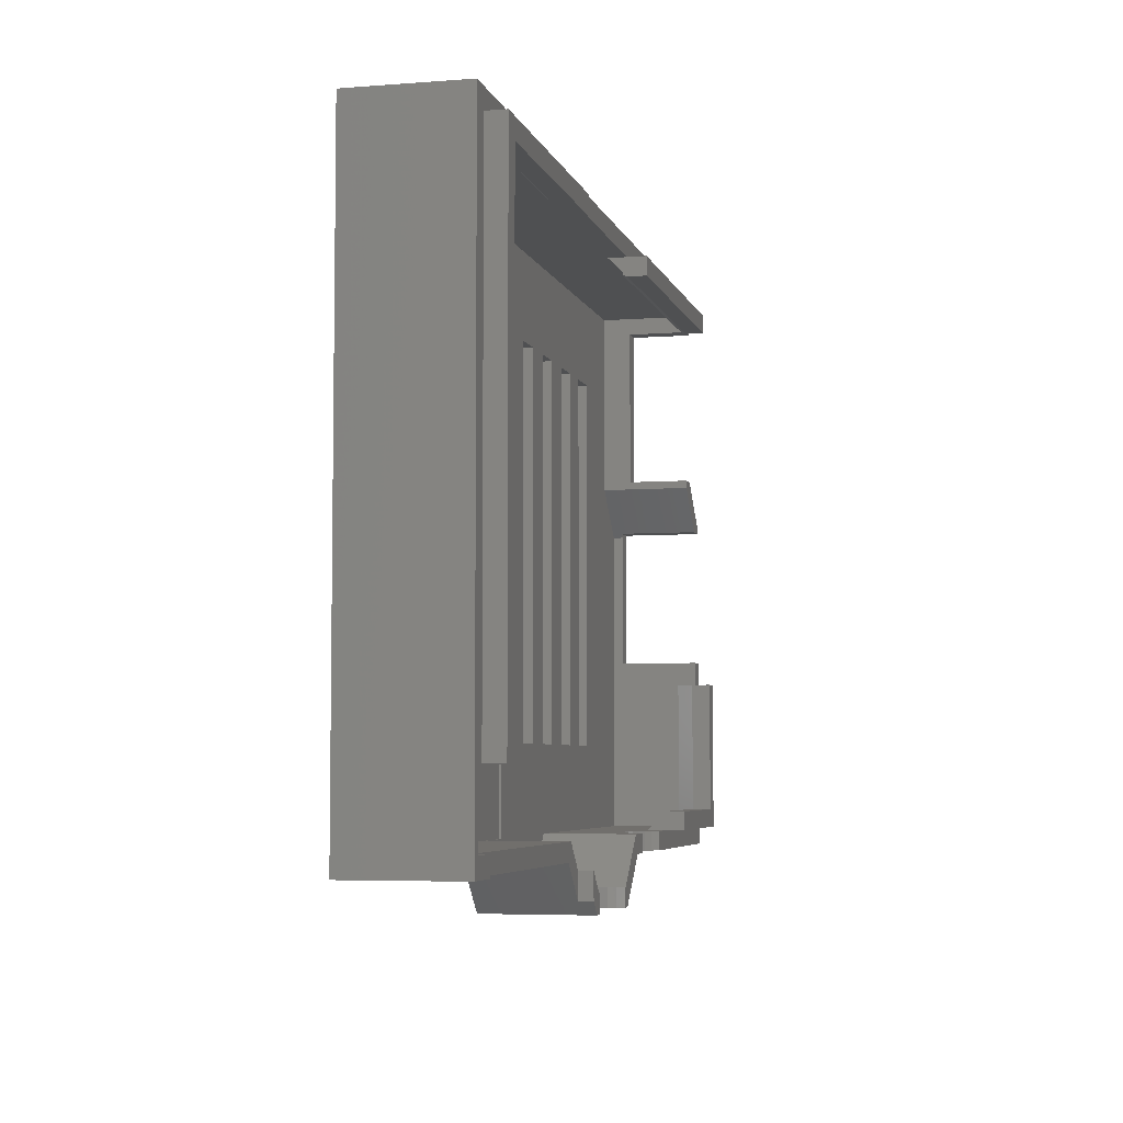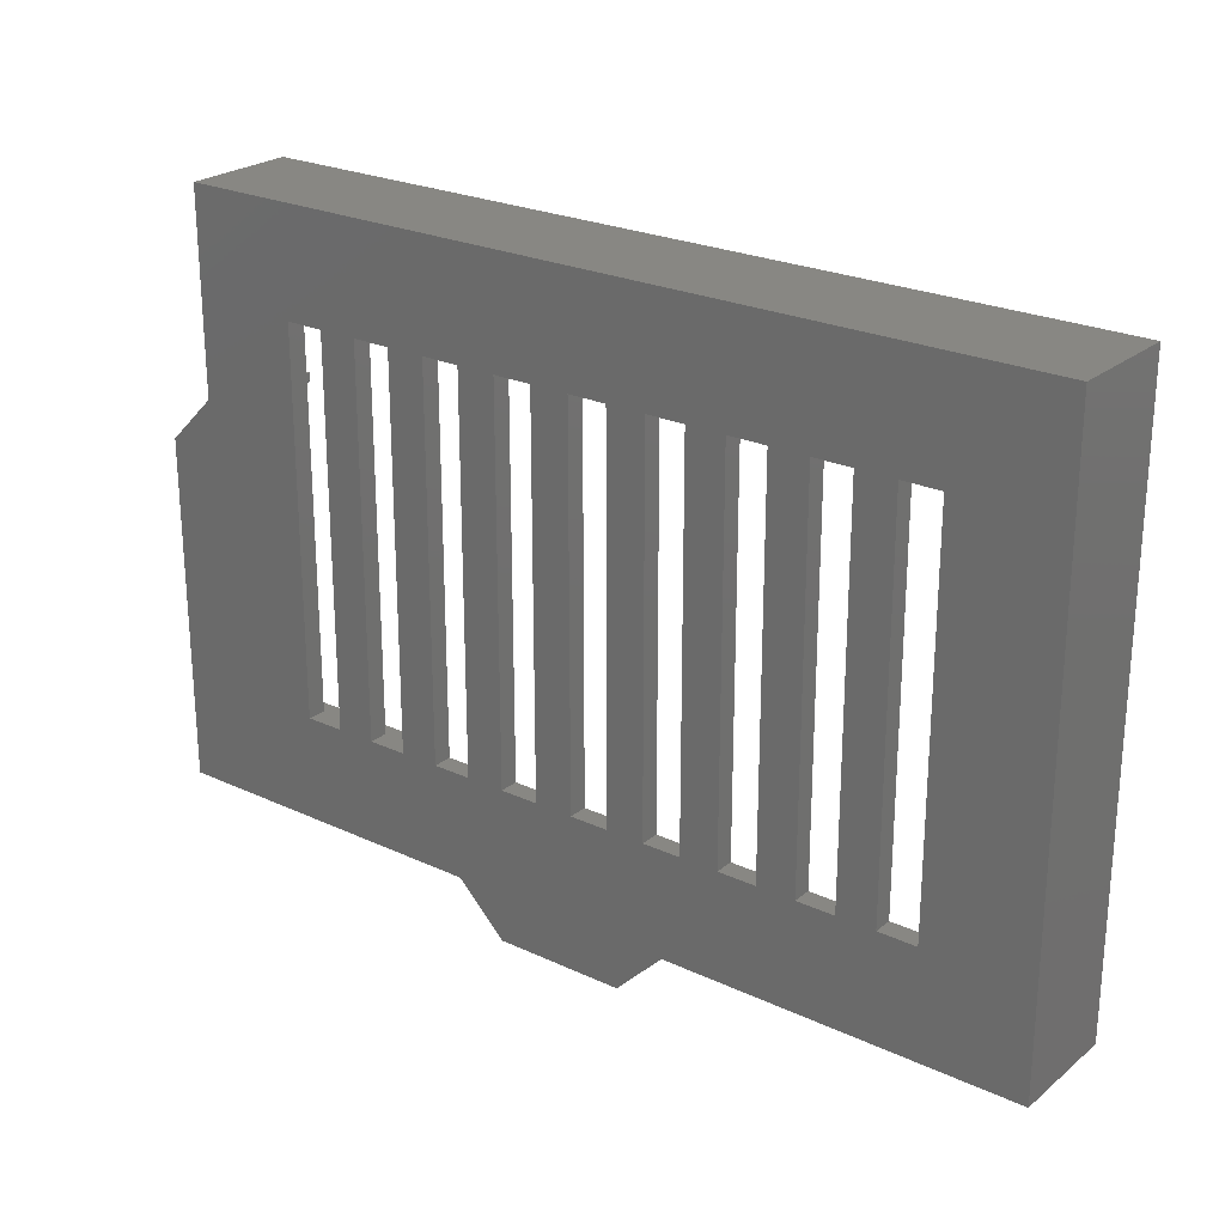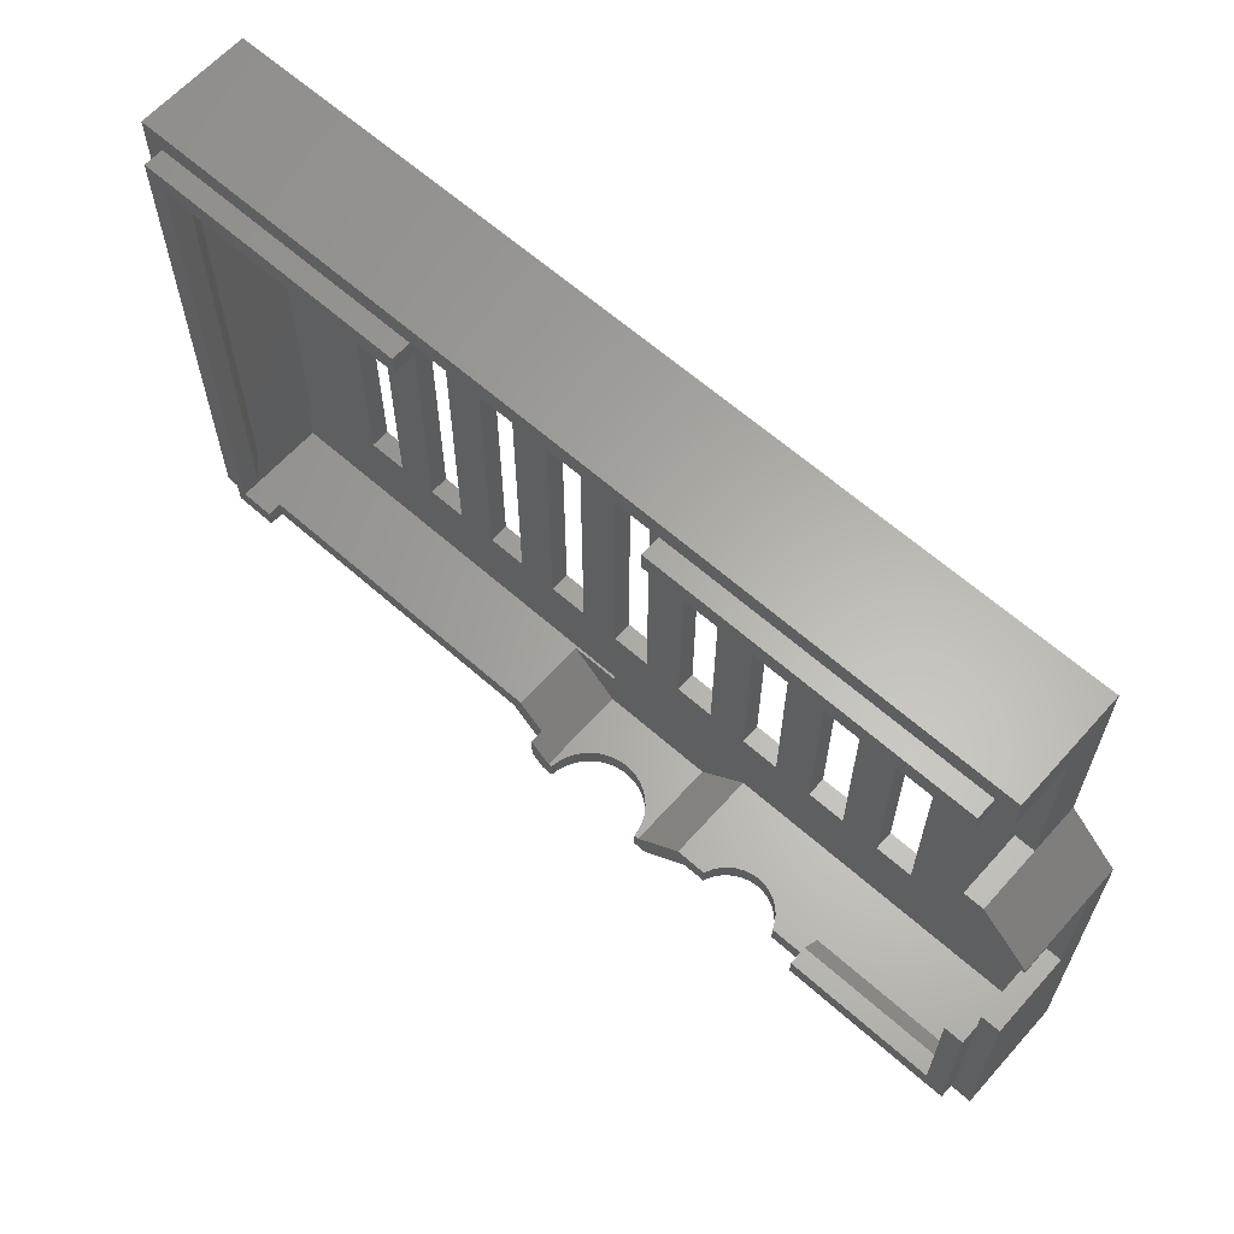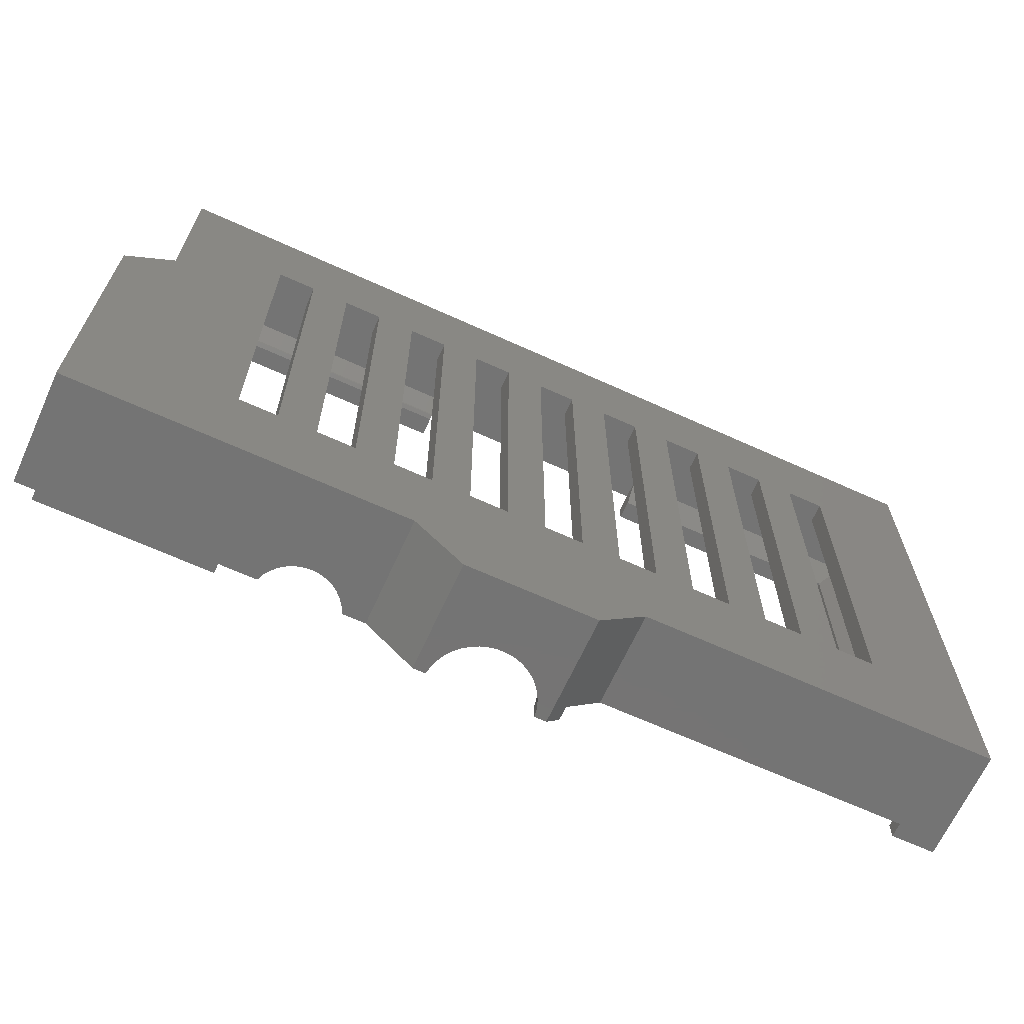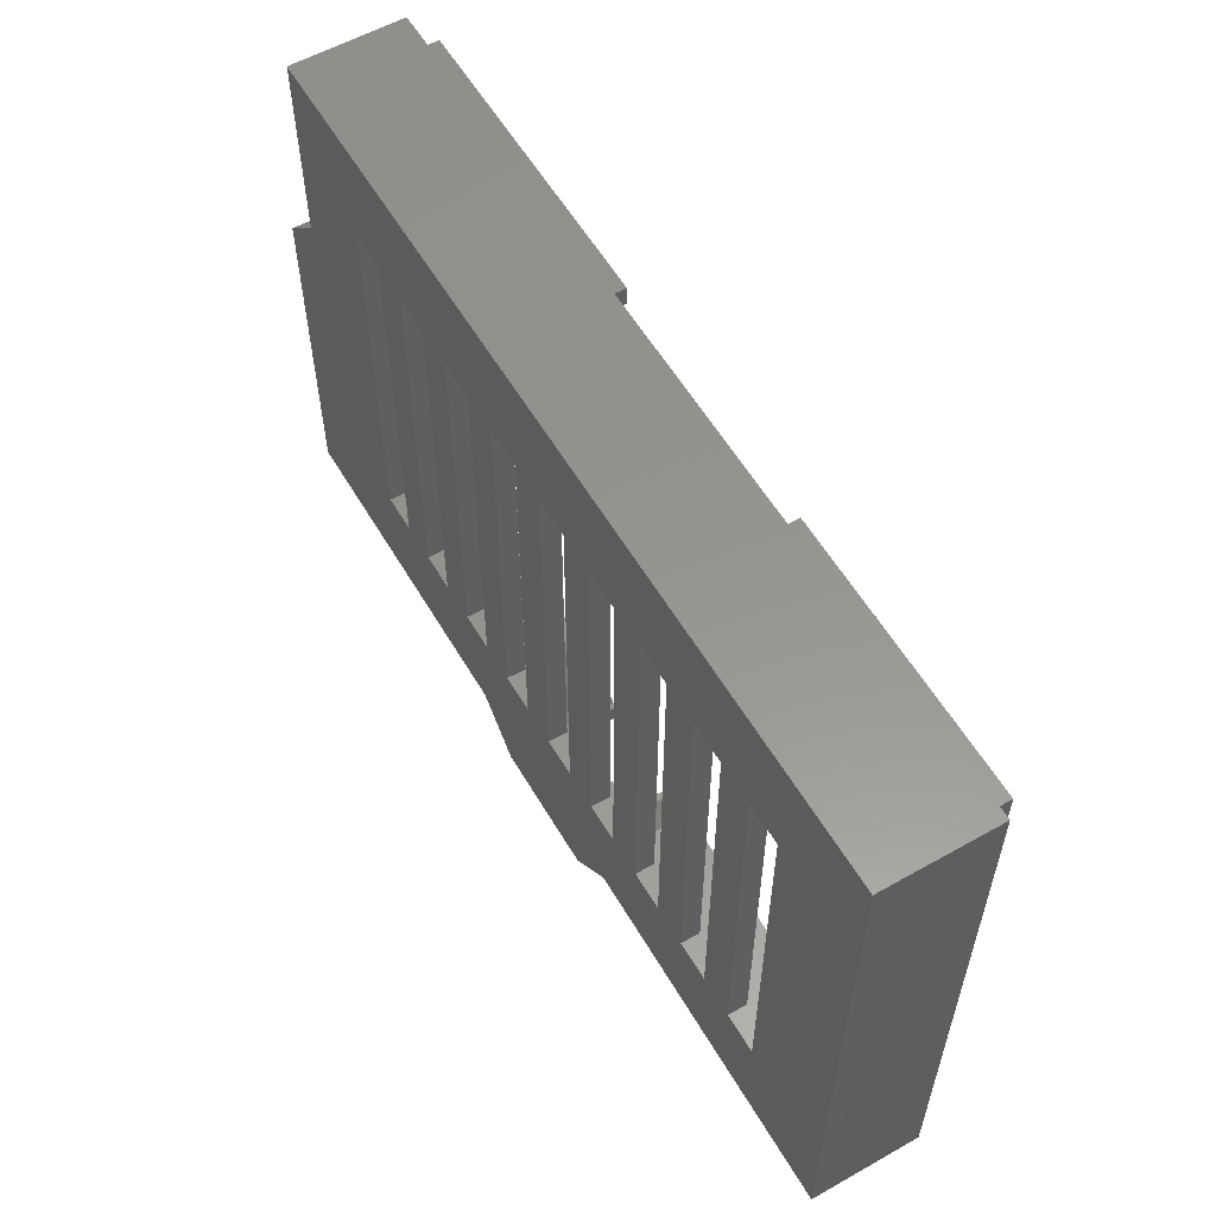
<metadata>
{"format":"stl","ext":"stl","renderer":"f3d","projection":"perspective","resolution":1024,"background":"white","views":[{"elev":-5.1,"azim":-76.4,"up":"+Y"},{"elev":24.3,"azim":-142.5,"up":"+Y"},{"elev":63.1,"azim":41.8,"up":"+Y"},{"elev":-66.5,"azim":155.5,"up":"+Y"},{"elev":57.7,"azim":-120.3,"up":"+Y"}]}
</metadata>
<code>
# stl→obj: 261 verts, 554 faces
v -0.5 -17.4 0
v -0.5 22.4 2
v -0.5 22.4 9.537e-07
v -0.5 -17.4 2
v 3.5 -17.4 2
v 3.5 22.4 9.537e-07
v 3.5 22.4 2
v 3.5 -17.4 0
v -16.5 -17.4 0
v -16.5 22.4 2
v -16.5 22.4 9.537e-07
v -16.5 -17.4 2
v -12.5 -17.4 2
v -12.5 22.4 9.537e-07
v -12.5 22.4 2
v -12.5 -17.4 0
v 7.5 -17.4 0
v 7.5 22.4 2
v 7.5 22.4 9.537e-07
v 7.5 -17.4 2
v 11.5 -17.4 2
v 11.5 22.4 9.537e-07
v 11.5 22.4 2
v 11.5 -17.4 0
v -8.5 -17.4 0
v -8.5 22.4 2
v -8.5 22.4 9.537e-07
v -8.5 -17.4 2
v -4.5 -17.4 2
v -4.5 22.4 9.537e-07
v -4.5 22.4 2
v -4.5 -17.4 0
v 15.5 -17.4 0
v 15.5 22.4 2
v 15.5 22.4 9.537e-07
v 15.5 -17.4 2
v 19.5 -17.4 2
v 19.5 22.4 9.537e-07
v 19.5 22.4 2
v 19.5 -17.4 0
v -32.5 -17.4 0
v -32.5 22.4 2
v -32.5 22.4 9.537e-07
v -32.5 -17.4 2
v -28.5 -17.4 2
v -28.5 22.4 9.537e-07
v -28.5 22.4 2
v -28.5 -17.4 0
v 23.5 -17.4 0
v 23.5 22.4 2
v 23.5 22.4 9.537e-07
v 23.5 -17.4 2
v 27.5 -17.4 2
v 27.5 22.4 9.537e-07
v 27.5 22.4 2
v 27.5 -17.4 0
v -24.5 -17.4 0
v -24.5 22.4 2
v -24.5 22.4 9.537e-07
v -24.5 -17.4 2
v -20.5 -17.4 2
v -20.5 22.4 9.537e-07
v -20.5 22.4 2
v -20.5 -17.4 0
v -36.5 22.4 9.537e-07
v -36.5 22.4 2
v 31.5 22.4 2
v 31.5 22.4 9.537e-07
v 31.5 -17.4 0
v 31.5 -17.4 2
v -36.5 -17.4 2
v -36.5 -17.4 0
v 40.5 31.4 11.5
v 8.5 31.4 13.5
v 40.5 31.4 13.5
v 8.5 31.4 11.5
v 40.5 29.4 13.5
v 8.5 29.4 13.5
v 40.5 29.58 11
v 40.5 29.9 11
v 40.5 29.6 11
v 8.5 29.58 11
v 8.5 29.9 11
v 40.5 29.4 11.5
v 32.5 29.49 11.25
v 16.5 29.49 11.25
v 8.5 29.4 11.5
v 40.5 29.6 5
v 40.5 31.4 9.5
v 40.5 31.4 2
v 40.5 11.77 2
v 40.5 12.6 5
v 40.5 11.77 11.5
v 40.5 12.6 11.5
v 8.5 31.4 9.5
v 42.5 33.4 11.5
v 42.5 29.6 11.5
v -17.5 31.4 11.5
v -47.5 33.4 11.5
v -45.5 31.4 11.5
v 40.5 29.6 11.5
v -47.5 -28.4 11.5
v -46.5 -19.5 11.5
v -45.5 -19.5 11.5
v -46.5 -26.5 11.5
v -45.6 -26.5 11.5
v -43 -28.4 11.5
v -43 -26.5 11.5
v -4.822 -31.4 11.5
v -4.427 -33.4 11.5
v -4.427 -31.4 11.5
v -5.65 -33.4 11.5
v -7 -32.05 11.5
v -7 -29.22 11.5
v -43.68 -19.5 11.32
v -43.5 29.4 11.5
v -43.5 -19.5 11.5
v -45.5 31.4 9.5
v -45.5 -19.5 9.5
v -17.5 31.4 9.5
v -17.5 29.4 11.5
v -43.5 -19.5 13.5
v -43.5 29.4 13.5
v -17.5 29.4 13.5
v -17.5 31.4 13.5
v 45.5 -10.4 9.5
v 43.5 -24.4 11.5
v 43.5 -10.4 11.5
v 45.5 -26.4 9.5
v 27.5 -26.4 9.5
v 27.5 -24.4 11.5
v 43.5 -10.4 13.5
v 43.5 -24.4 13.5
v 27.5 -24.4 13.5
v 27.5 -26.4 11.5
v 27.5 -26.4 13.5
v 45.5 -26.4 13.5
v 45.5 -26.4 11.5
v 45.5 -10.4 11.5
v 45.5 -10.4 13.5
v -45.5 31.4 13.5
v -45.5 -19.5 13.5
v -45.25 -19.5 13.5
v -45.5 31.4 2
v 45.5 -26.4 2
v 12.02 -26.4 2
v 21.05 -26.4 8.775
v 21.77 -26.4 9.112
v 20.29 -26.4 8.569
v 23.74 -26.4 11.5
v 23.41 -26.4 10.78
v 22.97 -26.4 10.13
v 22.41 -26.4 9.568
v 15.59 -26.4 10.78
v 12.02 -26.4 11.5
v 15.26 -26.4 11.5
v 16.03 -26.4 10.13
v 16.59 -26.4 9.568
v 17.23 -26.4 9.112
v 17.95 -26.4 8.775
v 19.5 -26.4 8.5
v 18.71 -26.4 8.569
v 45.5 6.772 2
v 45.5 -7.8 3
v 45.5 6.772 3
v 45.5 -7.8 11.5
v 12.85 -28.4 11.5
v 15.26 -28.4 11.5
v 7.022 -31.4 11.5
v 7.85 -33.4 11.5
v 6.527 -33.4 11.5
v 6.527 -31.4 11.5
v 47.5 7.6 11.5
v 45.07 7.2 11.5
v 47.5 7.2 11.5
v 42.5 12.6 11.5
v 47.5 -7.8 11.5
v 47.5 -28.4 11.5
v 23.74 -28.4 11.5
v -10.65 -28.4 0
v -7 -32.05 10
v -10.65 -28.4 10
v -5.65 -33.4 0
v -43 -28.4 10
v -47.5 -28.4 0
v -47.5 33.4 9.537e-07
v 42.5 33.4 9.537e-07
v 42.5 29.6 5
v 42.5 12.6 0
v 42.5 12.6 5
v 45.07 7.2 3
v 47.5 7.2 3
v 7.022 -31.4 2
v -4.283 -31.4 10.66
v -4.283 -33.4 10.66
v -4.01 -31.4 9.845
v -4.01 -33.4 9.845
v -3.615 -31.4 9.086
v -3.615 -33.4 9.086
v -3.106 -31.4 8.398
v -3.106 -33.4 8.398
v -2.497 -33.4 7.797
v -2.497 -31.4 7.797
v -1.802 -33.4 7.297
v -1.802 -31.4 7.297
v -1.038 -33.4 6.912
v -1.038 -31.4 6.912
v -0.2234 -33.4 6.649
v -0.2234 -31.4 6.649
v 0.6221 -33.4 6.517
v 0.6221 -31.4 6.517
v 1.478 -33.4 6.517
v 1.478 -31.4 6.517
v 2.323 -33.4 6.649
v 2.323 -31.4 6.649
v 3.138 -33.4 6.912
v 3.138 -31.4 6.912
v 3.902 -33.4 7.297
v 3.902 -31.4 7.297
v 4.597 -33.4 7.797
v 4.597 -31.4 7.797
v 5.206 -33.4 8.398
v 5.206 -31.4 8.398
v 5.715 -31.4 9.086
v 5.715 -33.4 9.086
v 6.11 -31.4 9.845
v 6.11 -33.4 9.845
v 6.383 -31.4 10.66
v 6.383 -33.4 10.66
v 23.41 -28.4 10.78
v 15.59 -28.4 10.78
v 22.97 -28.4 10.13
v 22.41 -28.4 9.568
v 21.77 -28.4 9.112
v 21.05 -28.4 8.775
v 20.29 -28.4 8.569
v 19.5 -28.4 8.5
v 18.71 -28.4 8.569
v 17.95 -28.4 8.775
v 17.23 -28.4 9.112
v 16.59 -28.4 9.568
v 16.03 -28.4 10.13
v 7.85 -33.4 0
v -45.5 -19.5 2
v 47.5 -7.8 3
v -4.822 -31.4 2
v -7 -29.22 10
v -9.722 -26.5 2
v -9.722 -26.5 10
v -4.5 -19.5 2
v -38.6 -19.5 2
v -4.5 -26.5 2
v -44.23 -19.5 2
v 12.85 -28.4 0
v 47.5 -28.4 0
v 47.5 7.6 0
v -43 -26.5 10
v -46.5 -19.5 1.75
v -46.5 -26.5 1.75
v -4.5 -26.5 1.75
v -4.5 -19.5 1.75
f 1 2 3
f 2 1 4
f 5 6 7
f 6 5 8
f 9 10 11
f 10 9 12
f 13 14 15
f 14 13 16
f 17 18 19
f 18 17 20
f 21 22 23
f 22 21 24
f 25 26 27
f 26 25 28
f 29 30 31
f 30 29 32
f 33 34 35
f 34 33 36
f 37 38 39
f 38 37 40
f 41 42 43
f 42 41 44
f 45 46 47
f 46 45 48
f 49 50 51
f 50 49 52
f 53 54 55
f 54 53 56
f 57 58 59
f 58 57 60
f 61 62 63
f 62 61 64
f 65 42 66
f 42 65 43
f 62 10 63
f 10 62 11
f 54 67 55
f 67 54 68
f 46 58 47
f 58 46 59
f 38 50 39
f 50 38 51
f 30 2 31
f 2 30 3
f 22 34 23
f 34 22 35
f 14 26 15
f 26 14 27
f 1 29 4
f 29 1 32
f 57 45 60
f 45 57 48
f 69 53 70
f 53 69 56
f 41 71 44
f 71 41 72
f 49 37 52
f 37 49 40
f 25 13 28
f 13 25 16
f 33 21 36
f 21 33 24
f 9 61 12
f 61 9 64
f 71 65 66
f 65 71 72
f 6 18 7
f 18 6 19
f 69 67 68
f 67 69 70
f 17 5 20
f 5 17 8
f 73 74 75
f 74 73 76
f 74 77 75
f 77 74 78
f 79 80 81
f 82 80 79
f 80 82 83
f 79 84 85
f 86 84 87
f 84 86 85
f 82 86 87
f 82 85 86
f 85 82 79
f 87 77 78
f 77 87 84
f 88 89 90
f 81 89 88
f 91 88 90
f 88 91 92
f 93 92 91
f 92 93 94
f 89 81 80
f 95 80 83
f 80 95 89
f 96 73 97
f 96 76 73
f 96 98 76
f 99 98 96
f 98 99 100
f 97 73 101
f 100 99 102
f 100 103 104
f 103 102 105
f 102 103 100
f 106 105 102
f 106 107 108
f 107 106 102
f 109 110 111
f 109 112 110
f 113 109 114
f 109 113 112
f 115 116 117
f 116 115 118
f 118 115 119
f 120 116 118
f 116 120 121
f 122 116 123
f 116 122 117
f 116 124 123
f 124 116 121
f 121 98 125
f 121 125 124
f 98 121 120
f 75 101 73
f 101 79 81
f 77 101 75
f 84 101 77
f 101 84 79
f 126 127 128
f 127 126 129
f 130 127 129
f 127 130 131
f 127 132 128
f 132 127 133
f 127 134 133
f 134 127 131
f 135 131 130
f 131 135 134
f 134 135 136
f 83 76 95
f 87 76 83
f 87 83 82
f 76 87 74
f 74 87 78
f 135 137 136
f 137 135 138
f 137 139 140
f 139 137 138
f 133 140 132
f 140 133 137
f 136 133 134
f 133 136 137
f 139 132 140
f 139 128 132
f 128 139 126
f 98 141 125
f 141 98 100
f 104 141 100
f 141 104 142
f 122 123 143
f 142 123 141
f 123 142 143
f 125 123 124
f 123 125 141
f 144 120 118
f 120 144 95
f 90 95 144
f 95 90 89
f 120 76 98
f 76 120 95
f 145 130 129
f 146 130 145
f 130 147 148
f 130 146 147
f 147 146 149
f 130 150 135
f 150 130 151
f 151 130 152
f 152 130 153
f 153 130 148
f 154 155 156
f 157 155 154
f 146 157 158
f 146 158 159
f 146 159 160
f 149 146 161
f 157 146 155
f 162 146 160
f 161 146 162
f 163 164 165
f 164 126 166
f 145 164 163
f 145 126 164
f 126 145 129
f 166 126 139
f 156 167 168
f 155 167 156
f 169 167 155
f 167 169 170
f 171 169 172
f 169 171 170
f 173 174 175
f 176 174 173
f 93 176 94
f 176 93 174
f 139 177 166
f 177 139 178
f 138 178 139
f 135 178 138
f 179 135 150
f 135 179 178
f 180 181 182
f 183 181 180
f 112 181 183
f 181 112 113
f 102 184 107
f 185 184 102
f 180 184 185
f 184 180 182
f 185 99 186
f 99 185 102
f 187 99 96
f 99 187 186
f 188 96 97
f 96 188 187
f 189 188 190
f 188 189 187
f 191 175 174
f 175 191 192
f 191 93 91
f 93 191 174
f 163 191 91
f 163 165 191
f 193 155 146
f 155 193 169
f 110 194 111
f 194 110 195
f 195 196 194
f 196 195 197
f 197 198 196
f 198 197 199
f 199 200 198
f 200 199 201
f 200 202 203
f 202 200 201
f 203 204 205
f 204 203 202
f 205 206 207
f 206 205 204
f 207 208 209
f 208 207 206
f 209 210 211
f 210 209 208
f 211 212 213
f 212 211 210
f 213 214 215
f 214 213 212
f 215 216 217
f 216 215 214
f 217 218 219
f 218 217 216
f 219 220 221
f 220 219 218
f 221 222 223
f 222 221 220
f 222 224 223
f 224 222 225
f 225 226 224
f 226 225 227
f 227 228 226
f 228 227 229
f 229 172 228
f 172 229 171
f 230 150 151
f 150 230 179
f 168 154 156
f 154 168 231
f 232 151 152
f 151 232 230
f 233 152 153
f 152 233 232
f 148 233 153
f 233 148 234
f 147 234 148
f 234 147 235
f 149 235 147
f 235 149 236
f 161 236 149
f 236 161 237
f 162 237 161
f 237 162 238
f 160 238 162
f 238 160 239
f 159 239 160
f 239 159 240
f 158 240 159
f 240 158 241
f 242 158 157
f 158 242 241
f 231 157 154
f 157 231 242
f 112 195 110
f 112 197 195
f 112 199 197
f 183 199 112
f 210 183 212
f 208 183 210
f 206 183 208
f 204 183 206
f 202 183 204
f 201 183 202
f 199 183 201
f 229 170 171
f 227 170 229
f 225 170 227
f 243 225 222
f 243 212 183
f 212 243 214
f 214 243 216
f 216 243 218
f 225 243 170
f 220 243 222
f 218 243 220
f 119 144 118
f 144 119 244
f 245 166 177
f 166 245 164
f 192 165 245
f 165 192 191
f 245 165 164
f 81 97 101
f 188 81 88
f 81 188 97
f 190 94 176
f 94 190 92
f 88 190 188
f 190 88 92
f 169 228 172
f 169 226 228
f 193 226 169
f 213 193 211
f 215 193 213
f 217 193 215
f 219 193 217
f 221 193 219
f 223 193 221
f 224 193 223
f 226 193 224
f 194 109 111
f 196 109 194
f 246 211 193
f 211 246 209
f 209 246 207
f 196 246 109
f 198 246 196
f 200 246 198
f 203 246 200
f 205 246 203
f 207 246 205
f 109 247 114
f 246 247 109
f 248 247 246
f 247 248 249
f 26 29 31
f 29 26 28
f 10 13 15
f 13 10 12
f 28 250 29
f 13 250 28
f 12 250 13
f 61 250 12
f 251 61 60
f 251 60 45
f 251 45 44
f 251 44 71
f 61 251 250
f 70 163 91
f 163 70 145
f 53 145 70
f 146 53 52
f 146 52 37
f 146 37 36
f 53 146 145
f 21 146 36
f 20 146 21
f 5 146 20
f 146 5 193
f 252 5 4
f 250 4 29
f 252 4 250
f 5 252 193
f 252 246 193
f 246 252 248
f 42 45 47
f 45 42 44
f 244 66 144
f 66 244 253
f 253 71 66
f 71 253 251
f 18 21 23
f 21 18 20
f 34 37 39
f 37 34 36
f 91 90 67
f 91 67 70
f 2 5 7
f 5 2 4
f 58 61 63
f 61 58 60
f 50 53 55
f 53 50 52
f 90 55 67
f 90 50 55
f 90 39 50
f 90 34 39
f 90 23 34
f 90 18 23
f 90 7 18
f 90 2 7
f 90 31 2
f 144 31 90
f 31 144 26
f 26 144 15
f 15 144 10
f 10 144 63
f 63 144 58
f 58 144 47
f 47 144 42
f 42 144 66
f 170 254 167
f 254 170 243
f 167 231 168
f 167 242 231
f 167 241 242
f 254 241 167
f 238 254 237
f 239 254 238
f 240 254 239
f 241 254 240
f 230 178 179
f 255 230 232
f 255 232 233
f 255 233 234
f 254 234 235
f 254 235 236
f 254 236 237
f 234 254 255
f 230 255 178
f 173 190 176
f 256 190 173
f 190 256 189
f 17 22 24
f 22 17 19
f 33 38 40
f 38 33 35
f 68 189 69
f 187 189 68
f 49 54 56
f 54 49 51
f 54 187 68
f 51 187 54
f 38 187 51
f 35 187 38
f 22 187 35
f 19 187 22
f 6 187 19
f 3 187 6
f 30 187 3
f 186 30 27
f 186 27 14
f 186 14 11
f 186 11 62
f 186 62 59
f 186 59 46
f 186 46 43
f 186 43 65
f 30 186 187
f 9 14 16
f 14 9 11
f 41 46 48
f 46 41 43
f 69 256 255
f 256 69 189
f 254 69 255
f 69 254 56
f 56 254 49
f 49 254 40
f 40 254 33
f 254 24 33
f 8 254 243
f 254 17 24
f 254 8 17
f 243 1 8
f 183 1 243
f 1 183 32
f 180 32 183
f 32 180 25
f 180 16 25
f 180 9 16
f 180 64 9
f 180 57 64
f 180 48 57
f 185 48 180
f 48 185 41
f 41 185 72
f 186 72 185
f 65 72 186
f 1 6 8
f 6 1 3
f 57 62 64
f 62 57 59
f 25 30 32
f 30 25 27
f 177 178 245
f 192 173 175
f 173 192 256
f 245 256 192
f 245 255 256
f 255 245 178
f 107 257 108
f 257 107 184
f 181 114 247
f 114 181 113
f 182 247 249
f 247 182 181
f 257 182 249
f 182 257 184
f 105 258 103
f 258 105 259
f 260 250 261
f 250 260 252
f 258 260 261
f 260 258 259
f 252 260 248
f 249 248 257
f 257 106 108
f 106 257 105
f 257 259 105
f 248 259 257
f 259 248 260
f 119 104 103
f 104 115 117
f 104 119 115
f 258 119 103
f 253 258 251
f 119 258 244
f 251 258 261
f 251 261 250
f 104 143 142
f 117 143 104
f 143 117 122
f 258 253 244

</code>
